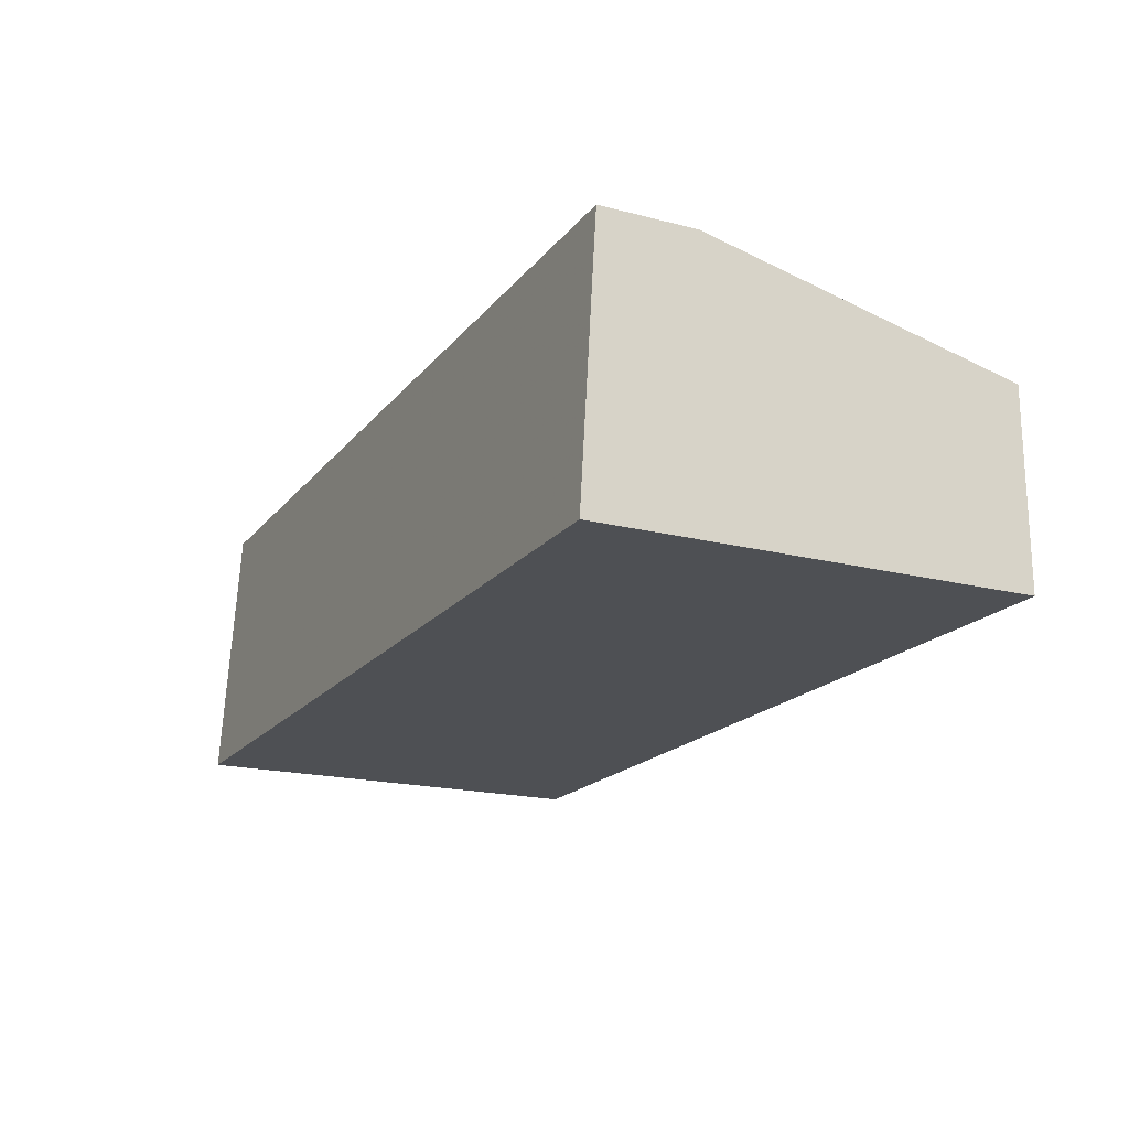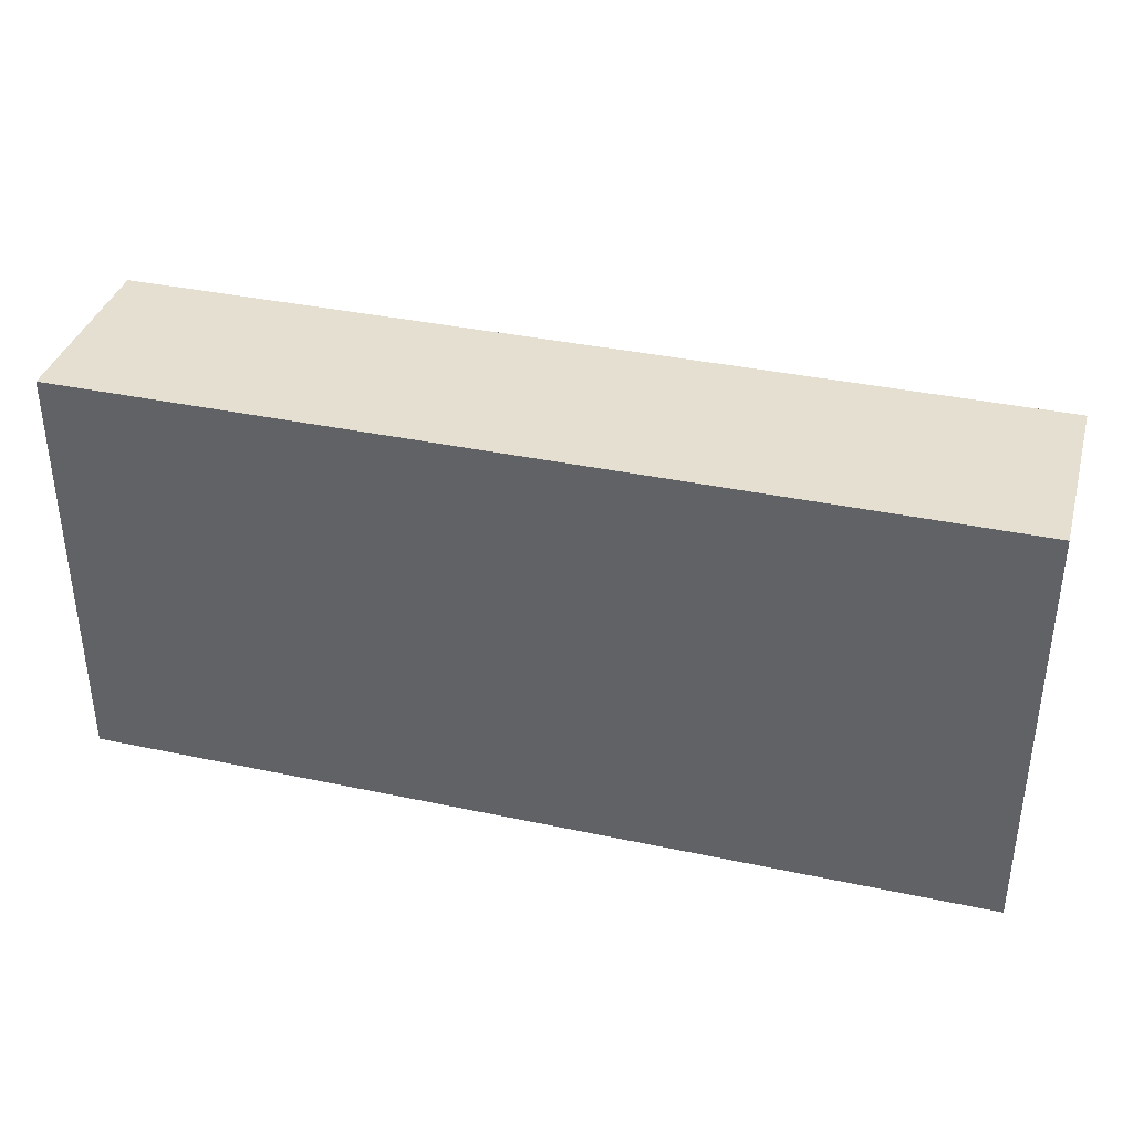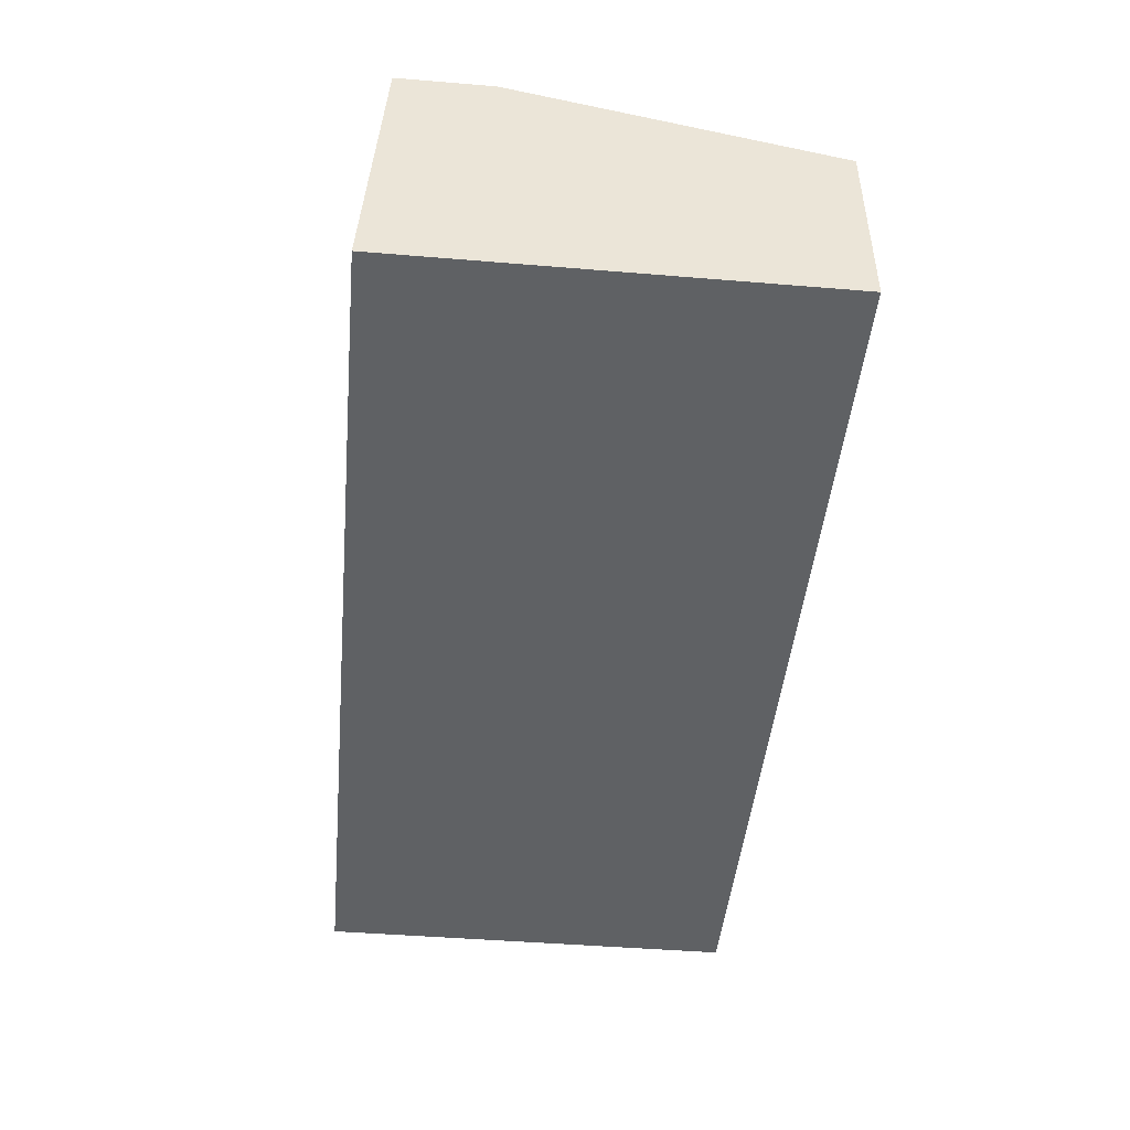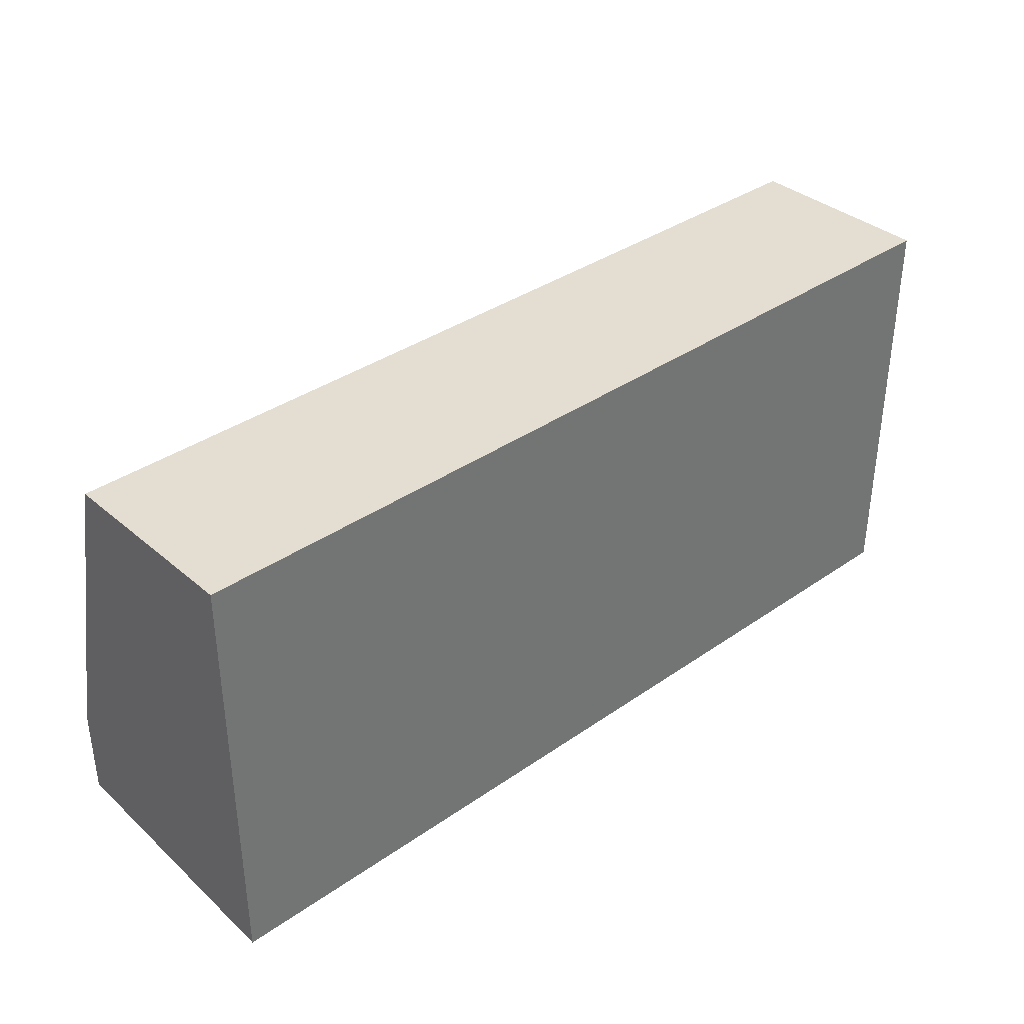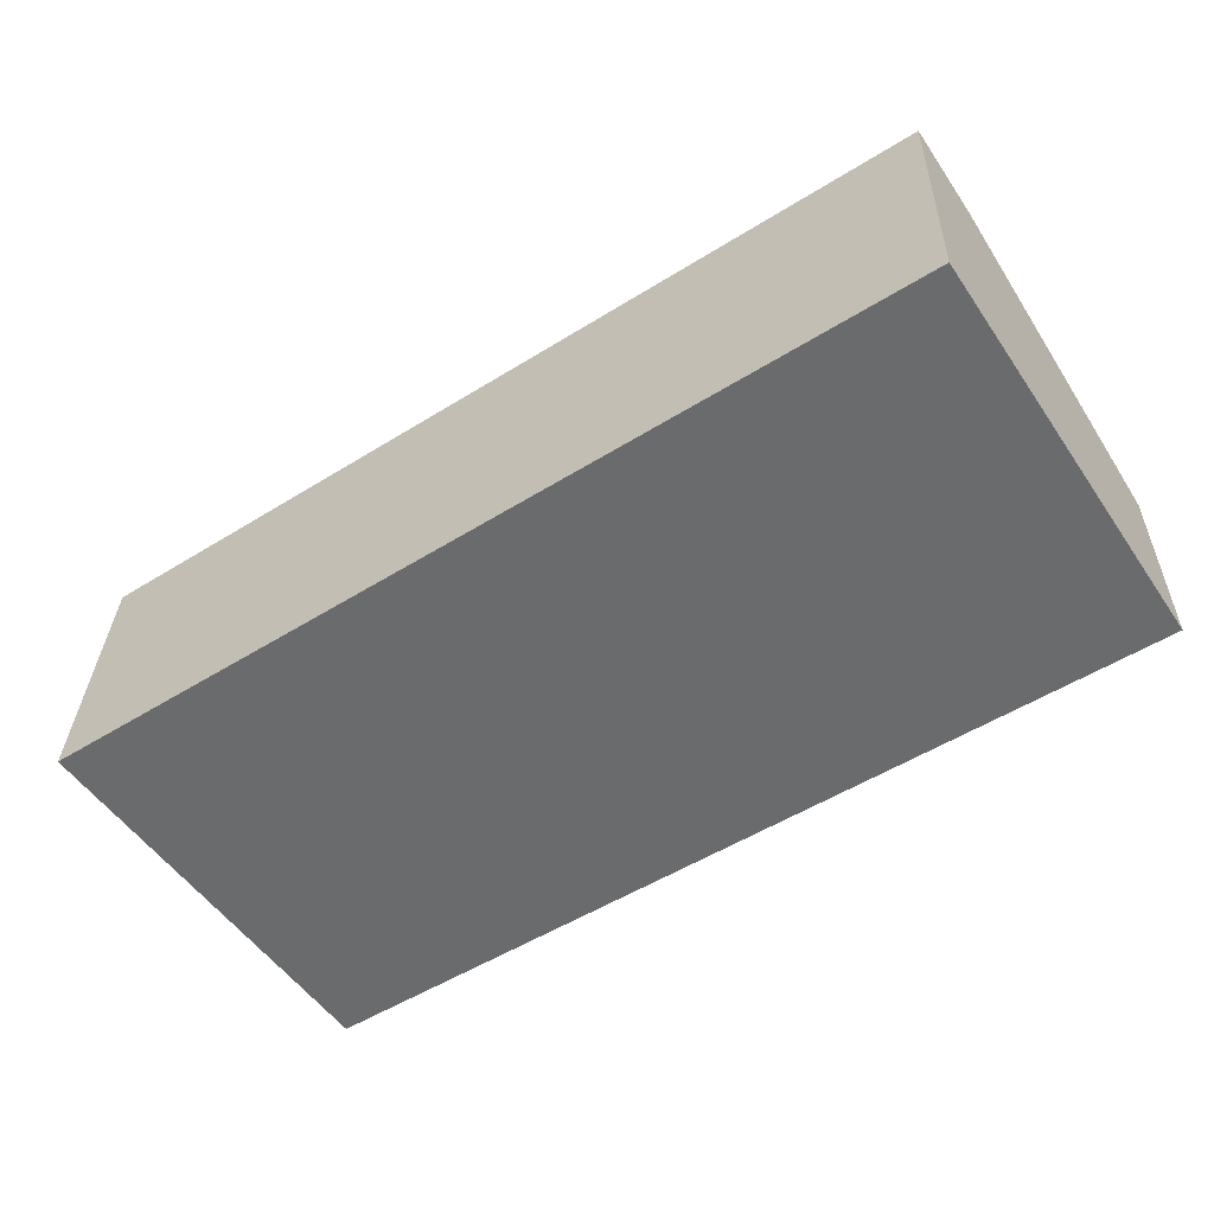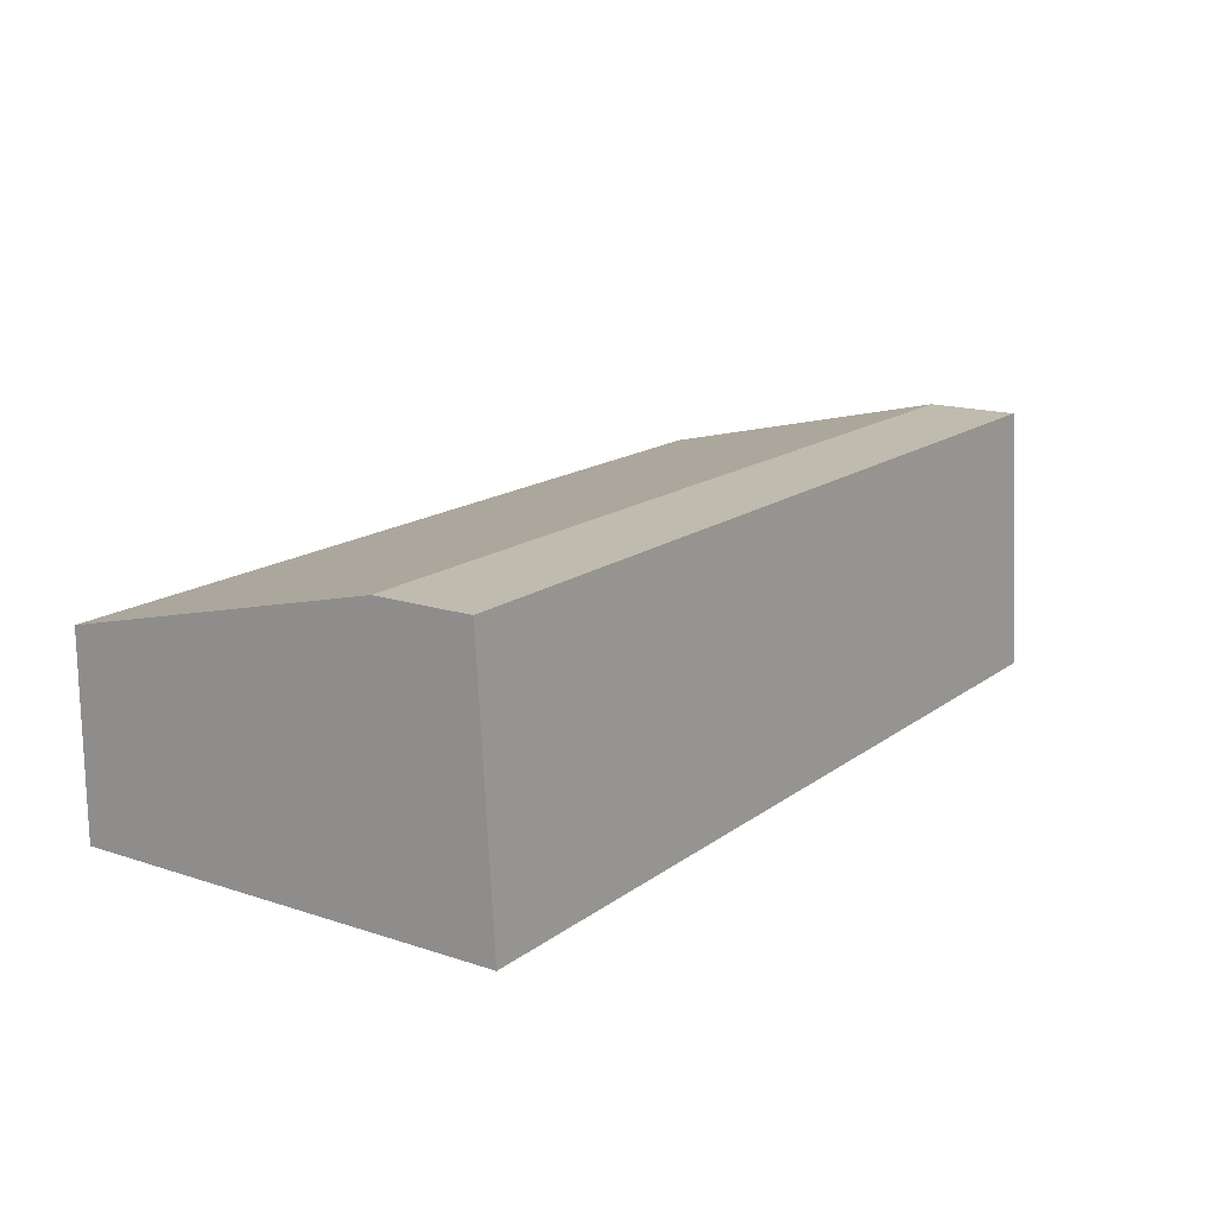
<metadata>
{"format":"obj","ext":"obj","renderer":"f3d","projection":"perspective","resolution":1024,"background":"white","views":[{"elev":-18.6,"azim":63.7,"up":"+Z"},{"elev":36.8,"azim":-164.6,"up":"+Y"},{"elev":-46.1,"azim":84.6,"up":"+Z"},{"elev":36.3,"azim":137.8,"up":"+Y"},{"elev":-53.2,"azim":33.6,"up":"+Z"},{"elev":15.9,"azim":-55.7,"up":"+Z"}]}
</metadata>
<code>
v 0.2543 -0.4913 0.08799
v 0.2543 -0.5159 0.08799
v 0.2543 -0.52 0.01762
v 0.01433 -0.408 0.01762
v 0.01433 -0.5159 0.08799
v 0.2543 -0.408 0.01762
v 0.01433 -0.408 0.06826
v 0.01433 -0.52 0.01762
v 0.01433 -0.4913 0.08799
v 0.2543 -0.408 0.06826
f 1 2 3
f 5 2 1
f 6 1 3
f 6 3 4
f 8 4 3
f 8 3 2
f 8 2 5
f 9 5 1
f 9 8 5
f 9 7 4
f 9 4 8
f 10 1 6
f 10 6 4
f 10 4 7
f 10 9 1
f 10 7 9

</code>
